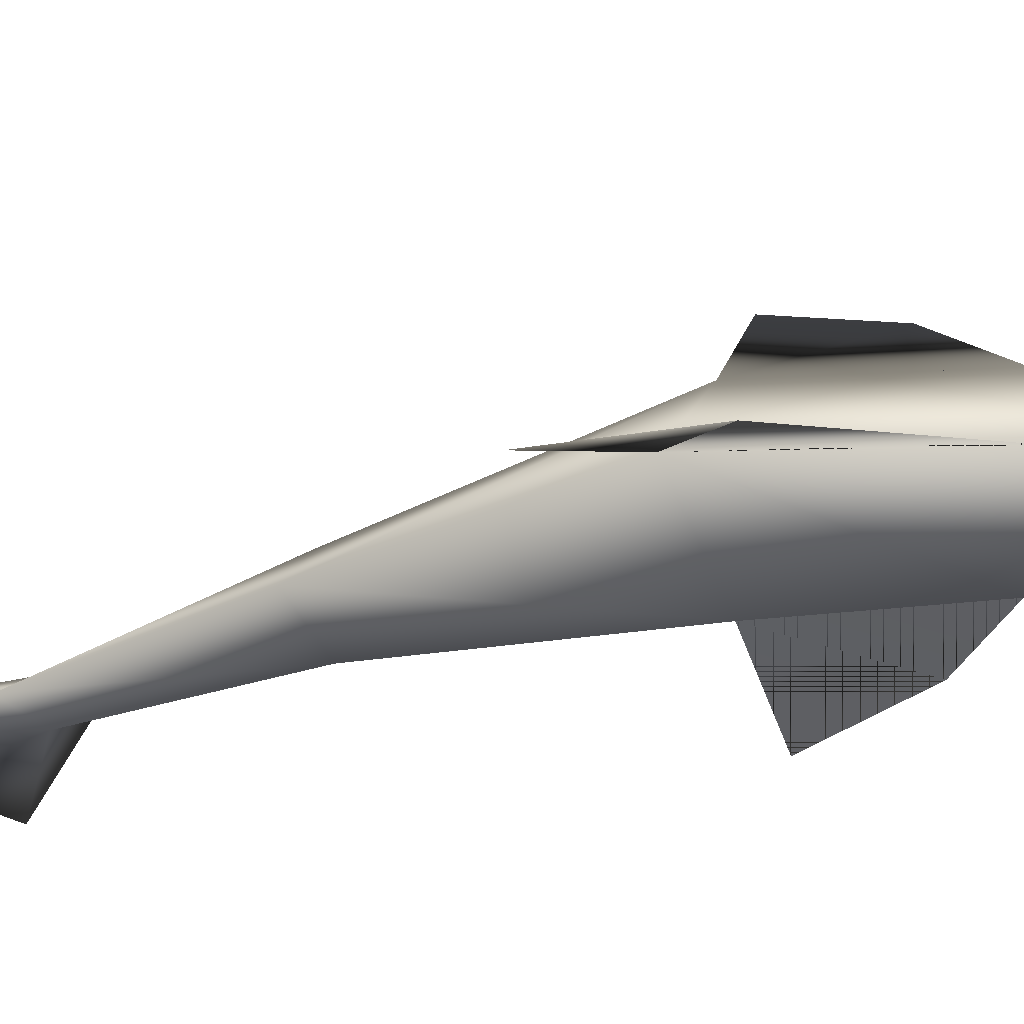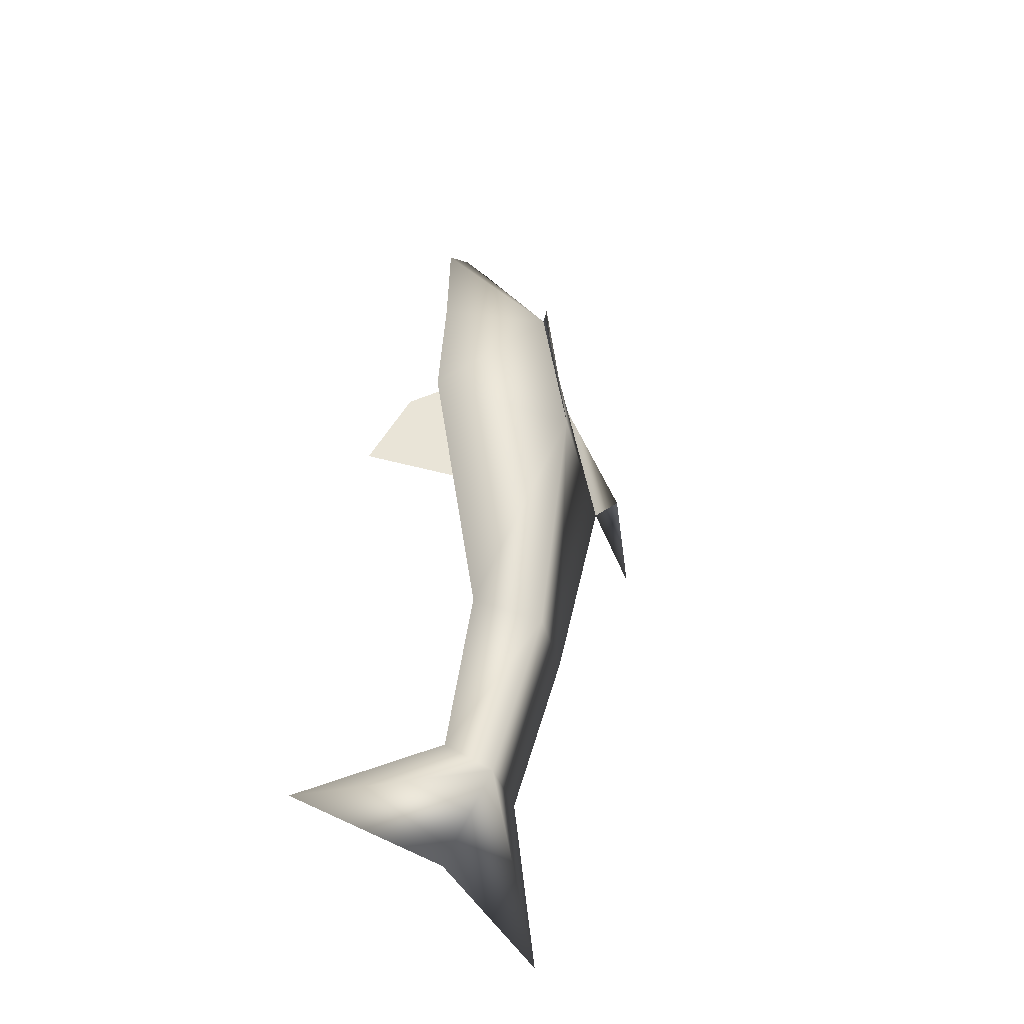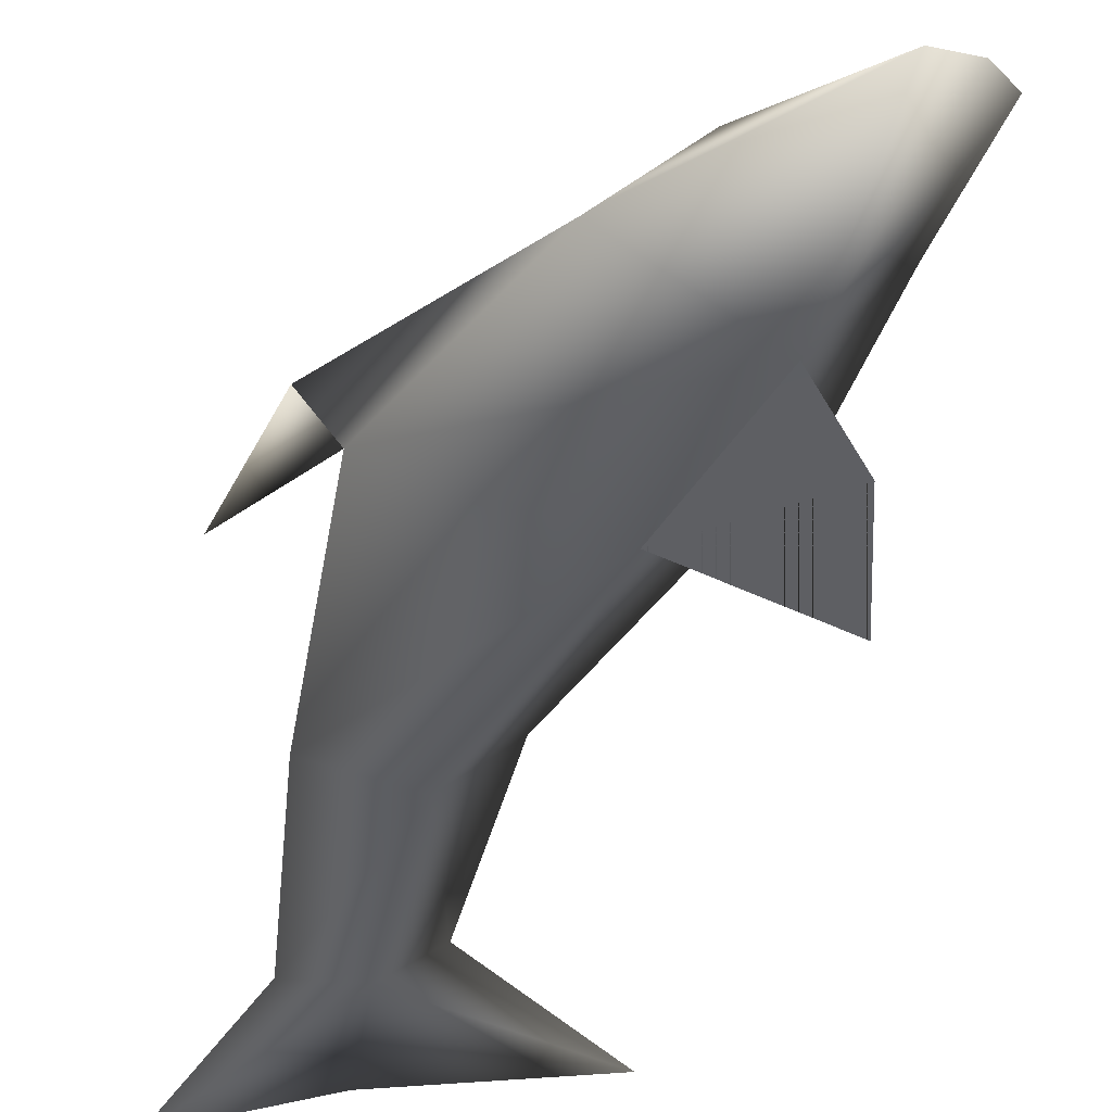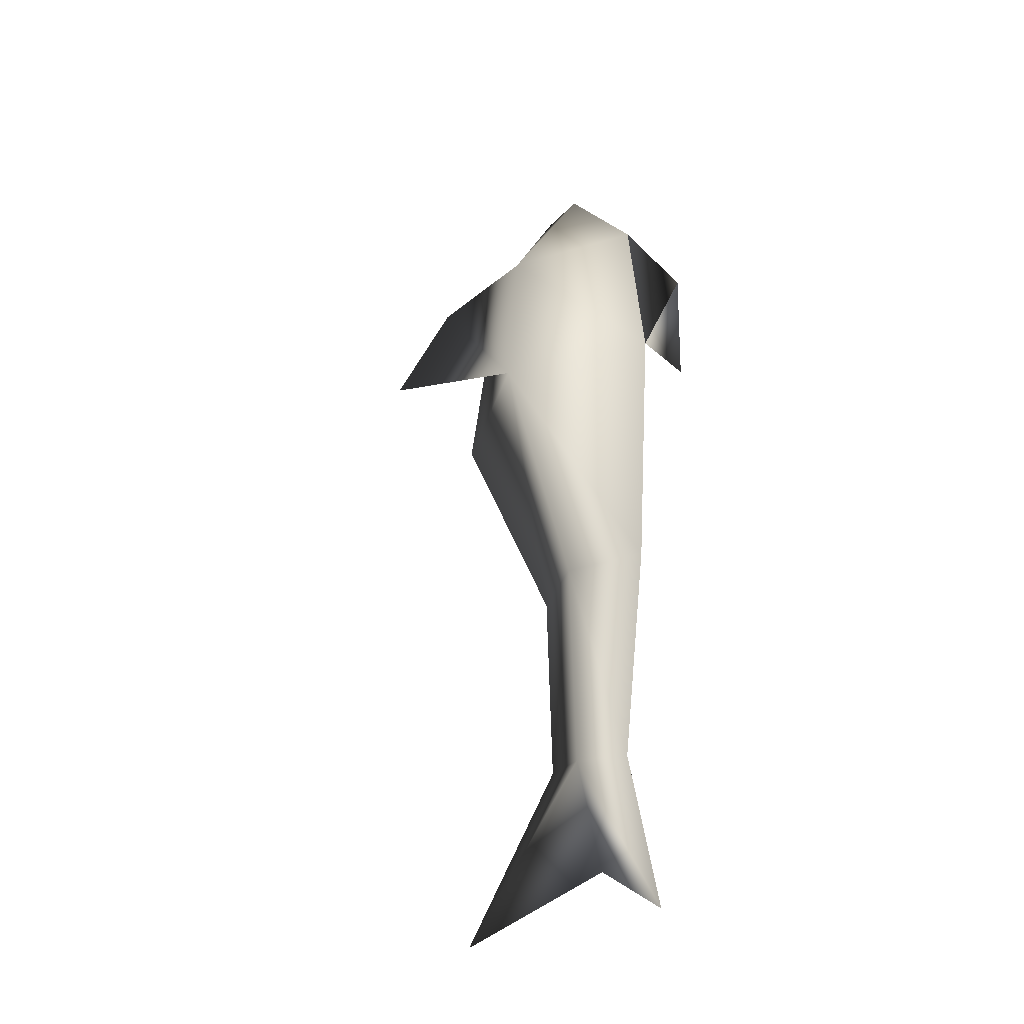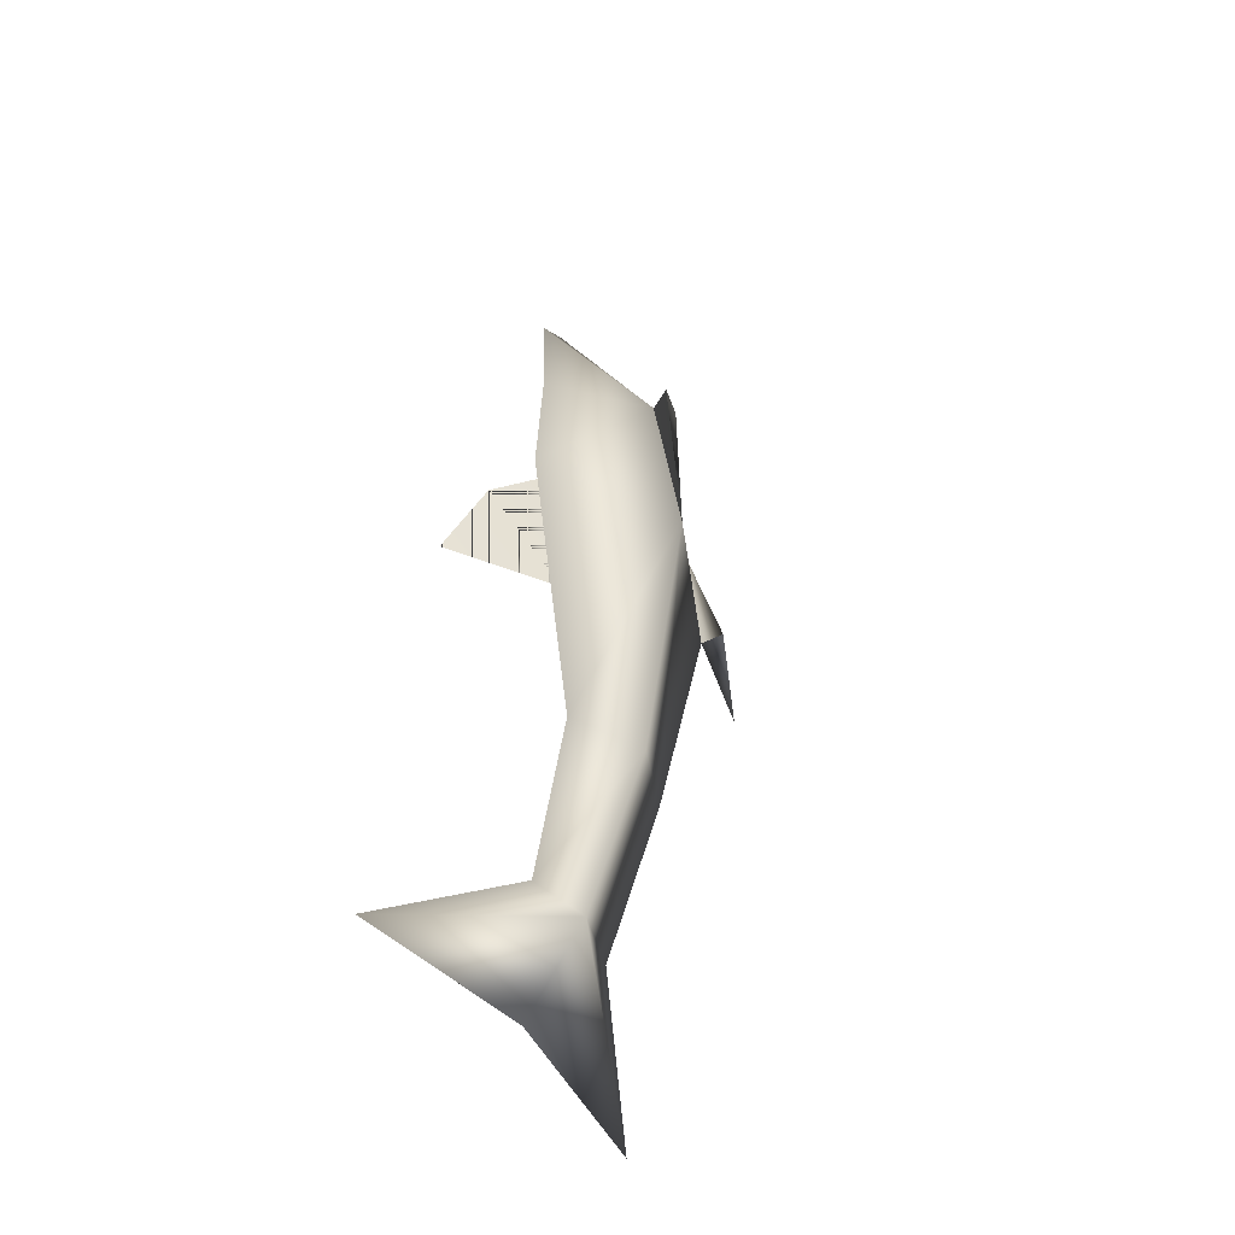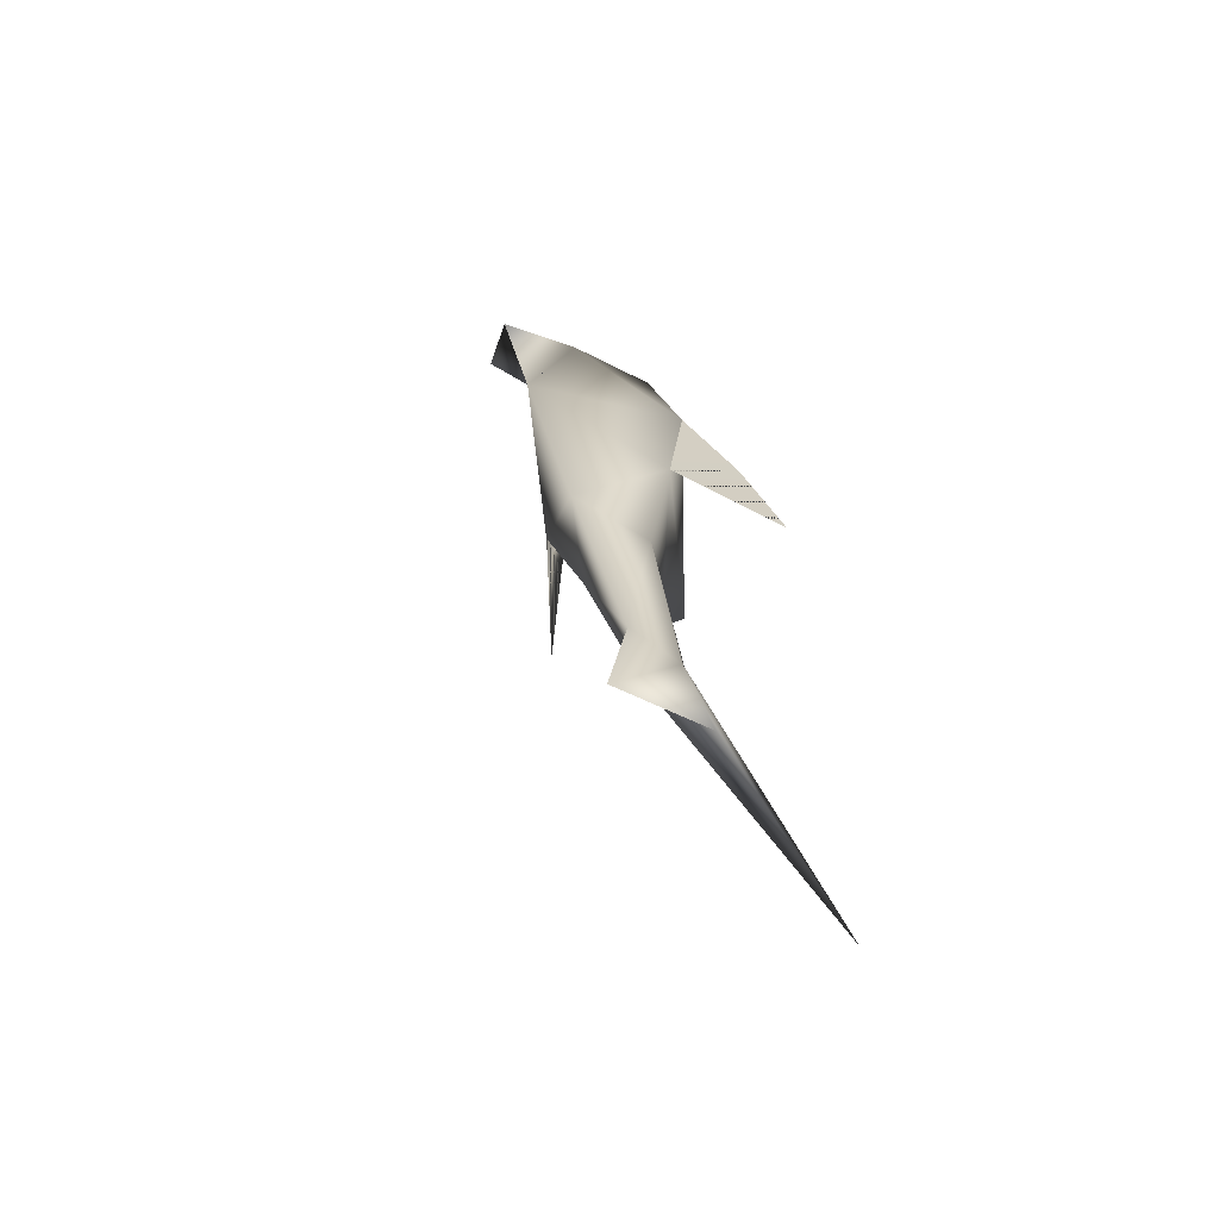
<metadata>
{"format":"obj","ext":"obj","renderer":"f3d","projection":"perspective","resolution":1024,"background":"white","views":[{"elev":-32.5,"azim":-71.4,"up":"+Y"},{"elev":-41.9,"azim":150.9,"up":"+Z"},{"elev":-40.4,"azim":-21.2,"up":"+Y"},{"elev":-33.5,"azim":-111.1,"up":"+Z"},{"elev":-45.9,"azim":145.0,"up":"+Z"},{"elev":-66.8,"azim":-37.2,"up":"+Z"}]}
</metadata>
<code>
o FishDeadBlue
v 0.01287 0.001027 0.09969
v 0.07148 -0.008353 0.1737
v 0.02411 -0.00378 0.2162
v 0.01702 0.1344 0.1816
v -0.01015 0.08271 0.2325
v -0.02325 0.0957 0.105
v 0.03471 0.1679 0.1086
v -0.02325 0.0957 0.105
v -0.01015 0.08271 0.2325
v -0.1372 0.0009317 0.05014
v -0.1016 0.01169 0.1008
v -0.1338 -0.00285 0.1411
v -0.06743 0.006356 0.2437
v 0.02411 -0.00378 0.2162
v 0.01226 0.01924 0.3428
v 0.03948 0.03135 0.3357
v -0.01015 0.08271 0.2325
v 0.01287 0.001027 0.09969
v 0.09118 0.08504 0.1039
v 0.03282 0.0422 -0.06833
v -0.02325 0.0957 0.105
v 0.06288 0.04441 0.3156
v 0.08051 0.07542 0.2034
v -0.06561 0.005858 -0.06994
v -0.02504 0.04751 -0.07066
v -0.02427 0.004319 -0.2167
v -0.007748 0.0005474 -0.06761
v 0.01655 0.006534 -0.2091
v 0.04878 0.0321 -0.2031
v 0.173 0.05218 -0.2983
v 0.007953 0.02988 -0.2106
v 0.03232 0.001368 -0.2834
v -0.0467 -0.006309 -0.3391
v 0.1042 -0.01437 0.09847
v 0.01287 0.001027 0.09969
v 0.02411 -0.00378 0.2162
g Geoset0
f 1 2 3
f 4 5 6
f 7 4 6
f 7 8 4
f 4 8 9
f 10 11 12
f 11 10 12
f 11 12 13
f 12 11 13
f 14 15 13
f 16 17 15
f 15 17 13
f 13 17 11
f 14 13 11
f 18 14 11
f 14 18 19
f 19 18 20
f 21 19 20
f 14 16 15
f 17 22 23
f 16 22 17
f 22 16 14
f 22 14 23
f 23 14 19
f 17 23 19
f 21 17 19
f 17 21 11
f 11 21 24
f 18 11 24
f 25 21 20
f 21 25 24
f 24 25 26
f 27 24 26
f 28 27 26
f 27 28 29
f 29 28 30
f 31 29 30
f 32 31 30
f 31 32 33
f 27 18 24
f 18 27 20
f 20 27 29
f 25 20 29
f 31 25 29
f 25 31 26
f 26 31 33
f 28 26 33
f 32 28 33
f 28 32 30
f 1 34 2
f 35 2 34
f 35 36 2

</code>
